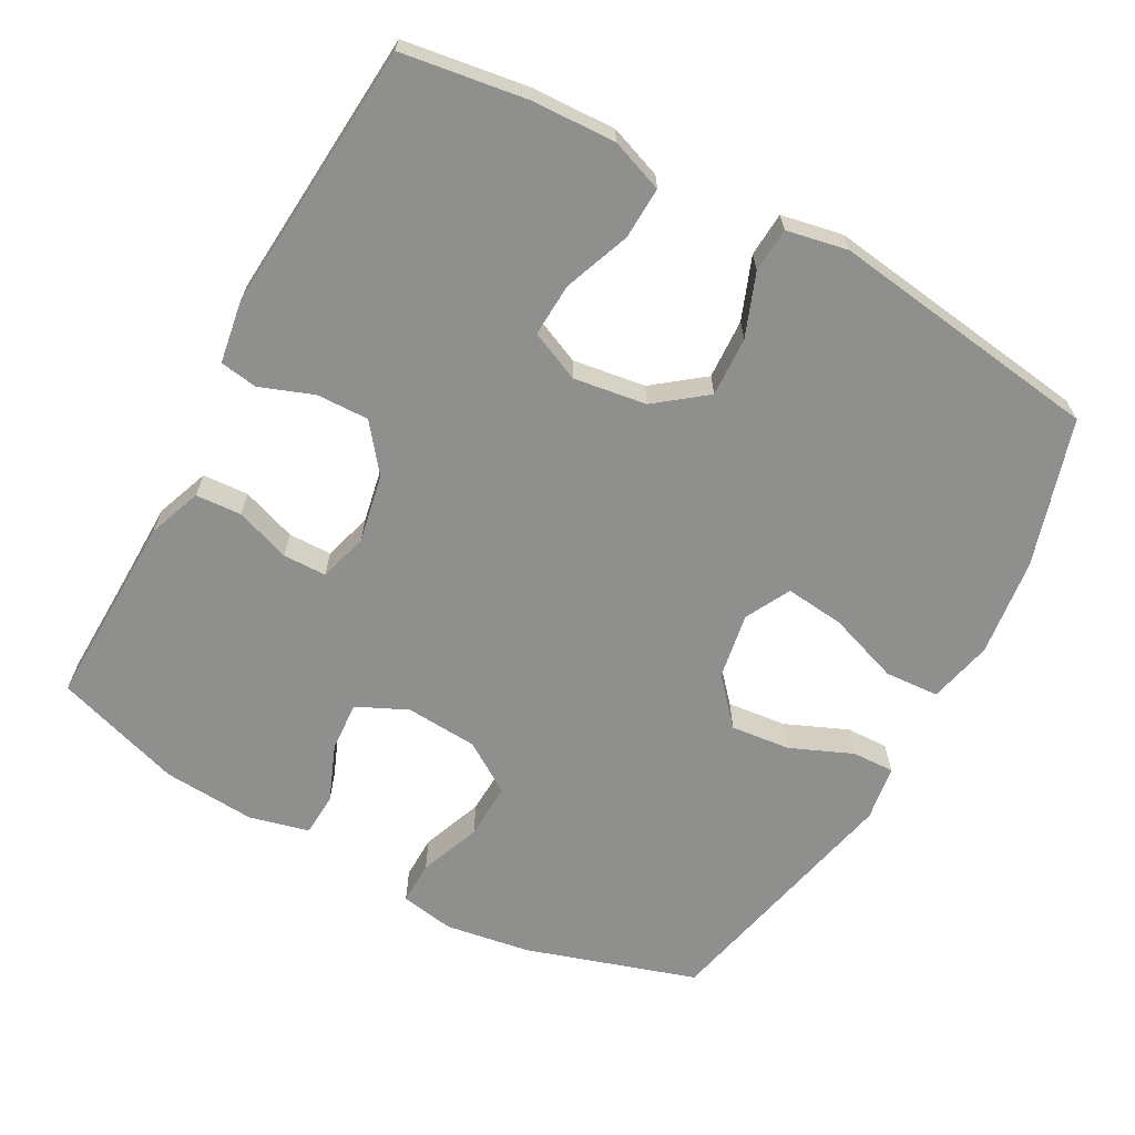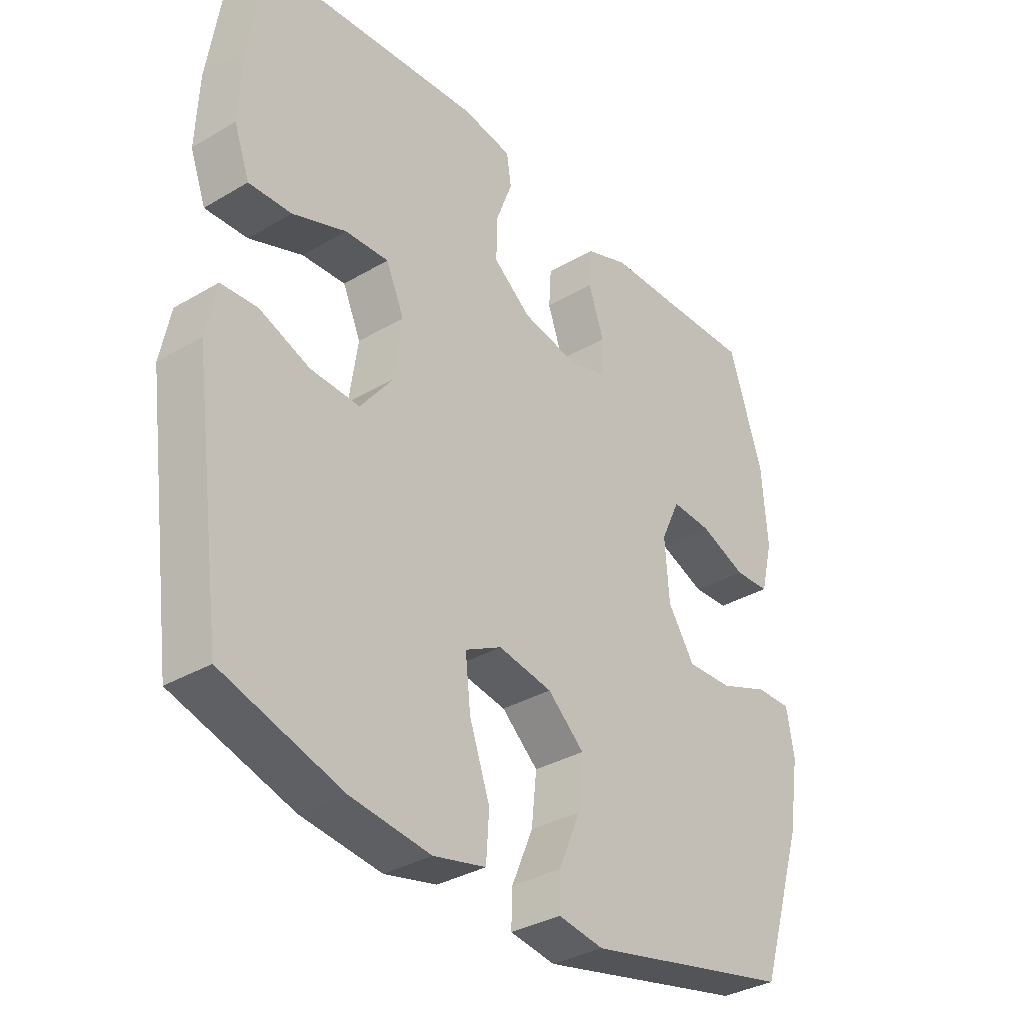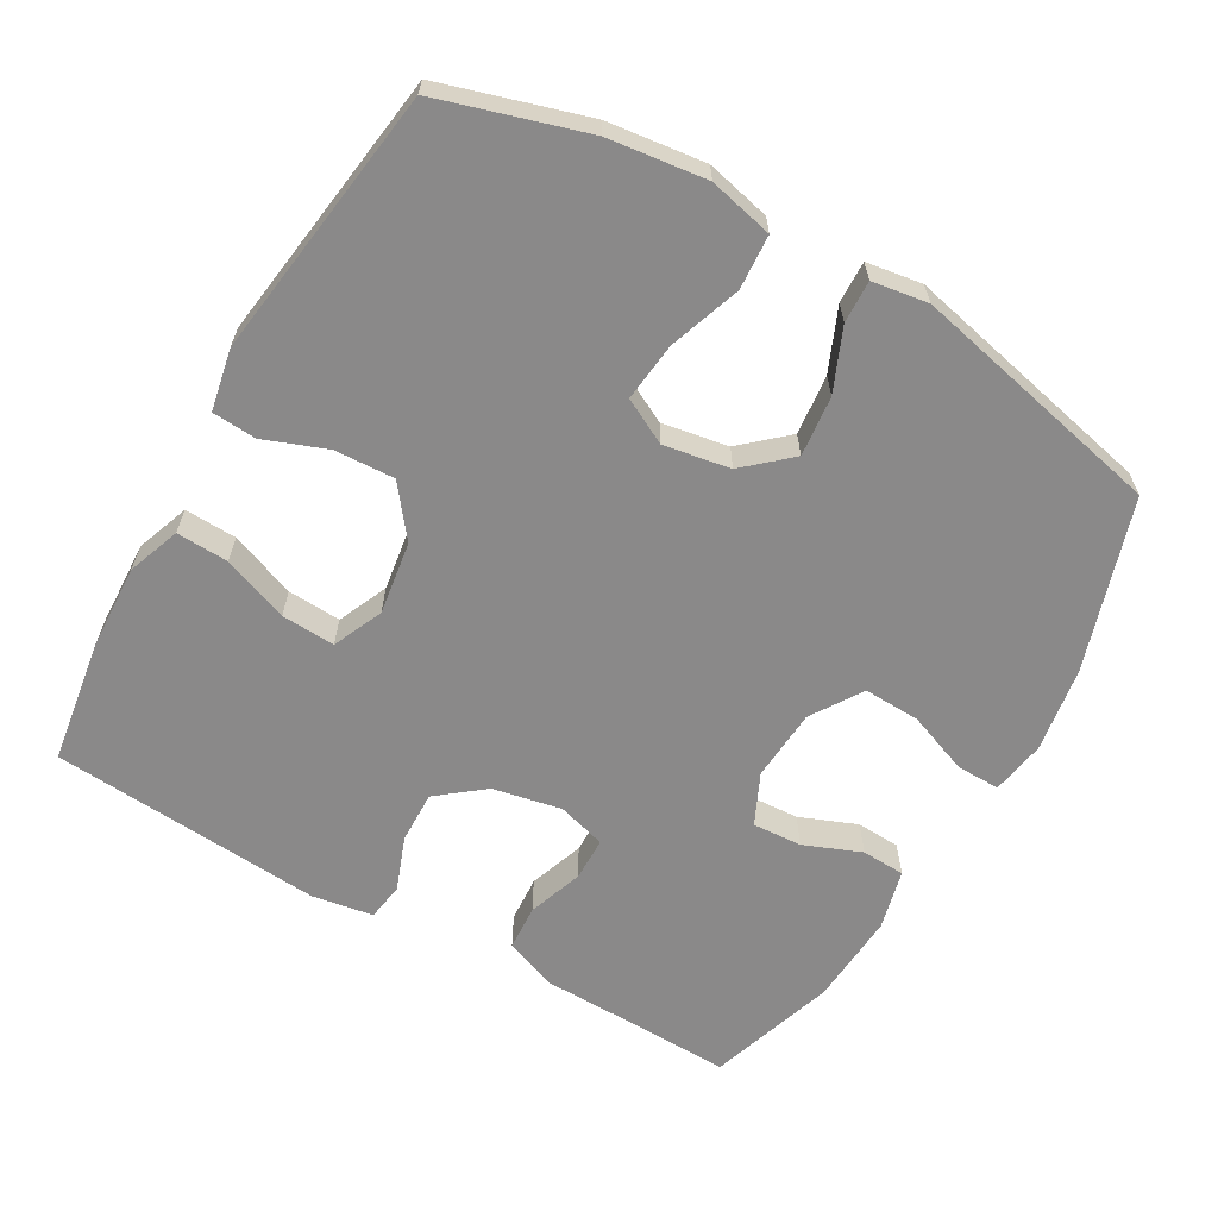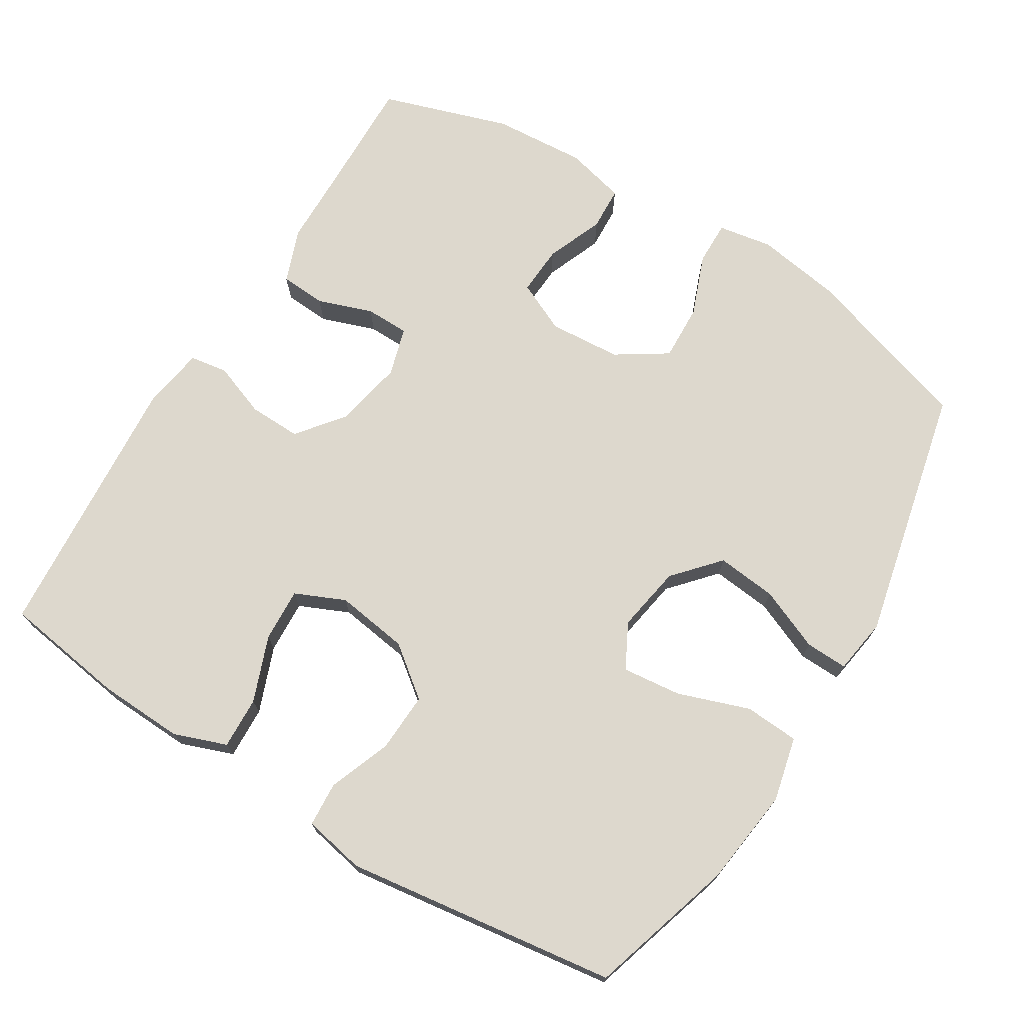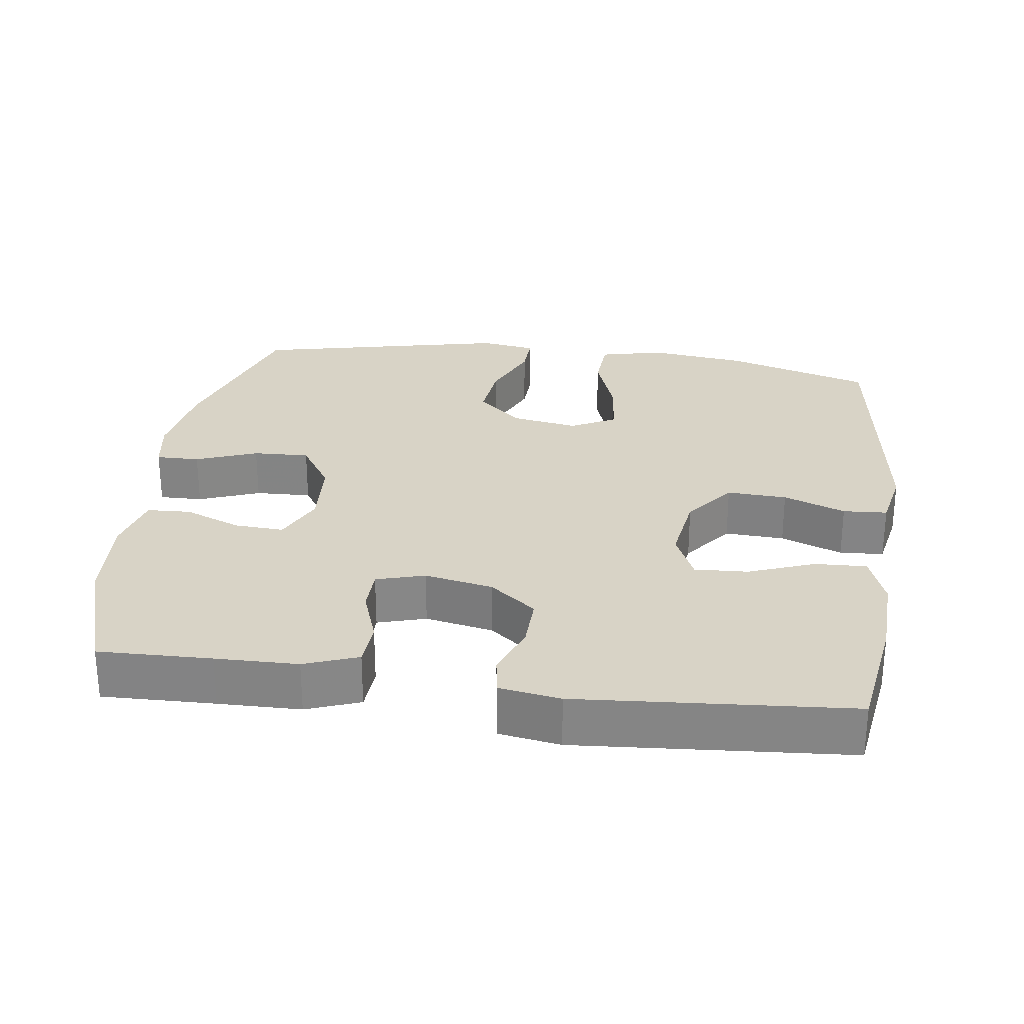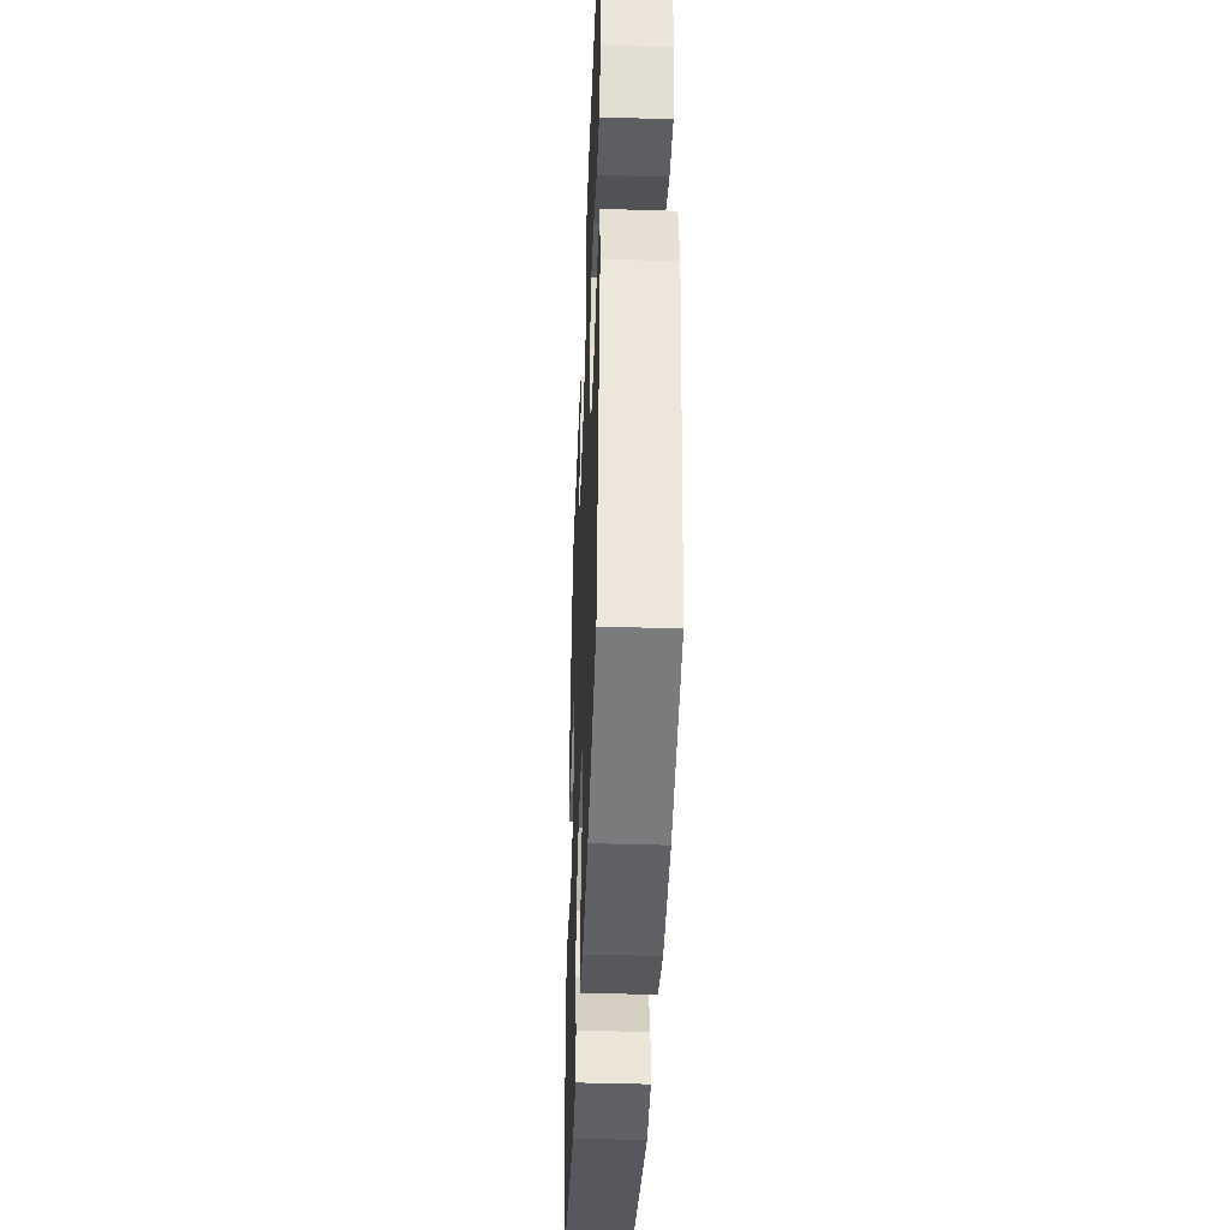
<metadata>
{"format":"obj","ext":"obj","renderer":"f3d","projection":"perspective","resolution":1024,"background":"white","views":[{"elev":-65.3,"azim":61.3,"up":"+Y"},{"elev":-34.2,"azim":128.6,"up":"+Z"},{"elev":-63.3,"azim":150.2,"up":"+Y"},{"elev":72.1,"azim":121.6,"up":"+Y"},{"elev":27.9,"azim":7.8,"up":"+Y"},{"elev":-41.5,"azim":87.8,"up":"+Z"}]}
</metadata>
<code>
v -0.5 0.07 -0.5
v -0.576 0.07 -0.261
v -0.595 0.07 -0.142
v -0.582 0.07 -0.066
v -0.521 0.07 -0.067
v -0.435 0.07 -0.1
v -0.356 0.07 -0.103
v -0.31 0.07 -0.032
v -0.303 0.07 0.069
v -0.336 0.07 0.14
v -0.405 0.07 0.136
v -0.485 0.07 0.104
v -0.546 0.07 0.107
v -0.567 0.07 0.191
v -0.558 0.07 0.321
v -0.5 0.07 0.5
v -0.342 0.07 0.496
v -0.227 0.07 0.494
v -0.152 0.07 0.466
v -0.148 0.07 0.402
v -0.175 0.07 0.325
v -0.174 0.07 0.264
v -0.106 0.07 0.244
v -0.01 0.07 0.263
v 0.055 0.07 0.314
v 0.053 0.07 0.387
v 0.025 0.07 0.462
v 0.033 0.07 0.515
v 0.119 0.07 0.529
v 0.5 0.07 0.5
v 0.526 0.07 0.327
v 0.531 0.07 0.208
v 0.504 0.07 0.134
v 0.431 0.07 0.137
v 0.339 0.07 0.172
v 0.264 0.07 0.176
v 0.233 0.07 0.106
v 0.248 0.07 0.004
v 0.302 0.07 -0.066
v 0.386 0.07 -0.062
v 0.473 0.07 -0.029
v 0.535 0.07 -0.033
v 0.552 0.07 -0.119
v 0.5 0.07 -0.5
v 0.295 0.07 -0.562
v 0.158 0.07 -0.579
v 0.068 0.07 -0.558
v 0.063 0.07 -0.482
v 0.098 0.07 -0.382
v 0.107 0.07 -0.299
v 0.044 0.07 -0.266
v -0.049 0.07 -0.282
v -0.112 0.07 -0.338
v -0.103 0.07 -0.422
v -0.066 0.07 -0.509
v -0.064 0.07 -0.568
v -0.142 0.07 -0.58
v -0.5 0 -0.5
v -0.576 0 -0.261
v -0.595 0 -0.142
v -0.582 0 -0.066
v -0.521 0 -0.067
v -0.435 0 -0.1
v -0.356 0 -0.103
v -0.31 0 -0.032
v -0.303 0 0.069
v -0.336 0 0.14
v -0.405 0 0.136
v -0.485 0 0.104
v -0.546 0 0.107
v -0.567 0 0.191
v -0.558 0 0.321
v -0.5 0 0.5
v -0.342 0 0.496
v -0.227 0 0.494
v -0.152 0 0.466
v -0.148 0 0.402
v -0.175 0 0.325
v -0.174 0 0.264
v -0.106 0 0.244
v -0.01 0 0.263
v 0.055 0 0.314
v 0.053 0 0.387
v 0.025 0 0.462
v 0.033 0 0.515
v 0.119 0 0.529
v 0.5 0 0.5
v 0.526 0 0.327
v 0.531 0 0.208
v 0.504 0 0.134
v 0.431 0 0.137
v 0.339 0 0.172
v 0.264 0 0.176
v 0.233 0 0.106
v 0.248 0 0.004
v 0.302 0 -0.066
v 0.386 0 -0.062
v 0.473 0 -0.029
v 0.535 0 -0.033
v 0.552 0 -0.119
v 0.5 0 -0.5
v 0.295 0 -0.562
v 0.158 0 -0.579
v 0.068 0 -0.558
v 0.063 0 -0.482
v 0.098 0 -0.382
v 0.107 0 -0.299
v 0.044 0 -0.266
v -0.049 0 -0.282
v -0.112 0 -0.338
v -0.103 0 -0.422
v -0.066 0 -0.509
v -0.064 0 -0.568
v -0.142 0 -0.58
f 4 5 6
f 3 4 6
f 2 3 6
f 1 2 6
f 57 1 6
f 56 57 6
f 55 56 6
f 54 55 6
f 53 54 6 7
f 52 53 7 8
f 51 52 8 9
f 50 51 9 10
f 47 48 49
f 46 47 49
f 45 46 49
f 44 45 49
f 43 44 49
f 42 43 49
f 41 42 49
f 40 41 49
f 39 40 49 50
f 38 39 50 10
f 33 34 35
f 32 33 35
f 31 32 35
f 30 31 35
f 29 30 35
f 28 29 35
f 27 28 35
f 26 27 35
f 25 26 35 36
f 24 25 36 37
f 19 20 21
f 18 19 21
f 17 18 21
f 17 21 22
f 16 17 22
f 15 16 22
f 14 15 22
f 13 14 22
f 12 13 22
f 11 12 22
f 10 11 22 23
f 24 37 38
f 23 24 38
f 10 23 38
f 63 62 61
f 63 61 60
f 63 60 59
f 63 59 58
f 63 58 114
f 63 114 113
f 63 113 112
f 63 112 111
f 64 63 111 110
f 65 64 110 109
f 66 65 109 108
f 67 66 108 107
f 106 105 104
f 106 104 103
f 106 103 102
f 106 102 101
f 106 101 100
f 106 100 99
f 106 99 98
f 106 98 97
f 107 106 97 96
f 67 107 96 95
f 92 91 90
f 92 90 89
f 92 89 88
f 92 88 87
f 92 87 86
f 92 86 85
f 92 85 84
f 92 84 83
f 93 92 83 82
f 94 93 82 81
f 78 77 76
f 78 76 75
f 78 75 74
f 79 78 74
f 79 74 73
f 79 73 72
f 79 72 71
f 79 71 70
f 79 70 69
f 79 69 68
f 80 79 68 67
f 95 94 81
f 95 81 80
f 95 80 67
f 1 58 59 2
f 2 59 60 3
f 3 60 61 4
f 4 61 62 5
f 5 62 63 6
f 6 63 64 7
f 7 64 65 8
f 8 65 66 9
f 9 66 67 10
f 10 67 68 11
f 11 68 69 12
f 12 69 70 13
f 13 70 71 14
f 14 71 72 15
f 15 72 73 16
f 16 73 74 17
f 17 74 75 18
f 18 75 76 19
f 19 76 77 20
f 20 77 78 21
f 21 78 79 22
f 22 79 80 23
f 23 80 81 24
f 24 81 82 25
f 25 82 83 26
f 26 83 84 27
f 27 84 85 28
f 28 85 86 29
f 29 86 87 30
f 30 87 88 31
f 31 88 89 32
f 32 89 90 33
f 33 90 91 34
f 34 91 92 35
f 35 92 93 36
f 36 93 94 37
f 37 94 95 38
f 38 95 96 39
f 39 96 97 40
f 40 97 98 41
f 41 98 99 42
f 42 99 100 43
f 43 100 101 44
f 44 101 102 45
f 45 102 103 46
f 46 103 104 47
f 47 104 105 48
f 48 105 106 49
f 49 106 107 50
f 50 107 108 51
f 51 108 109 52
f 52 109 110 53
f 53 110 111 54
f 54 111 112 55
f 55 112 113 56
f 56 113 114 57
f 57 114 58 1

</code>
